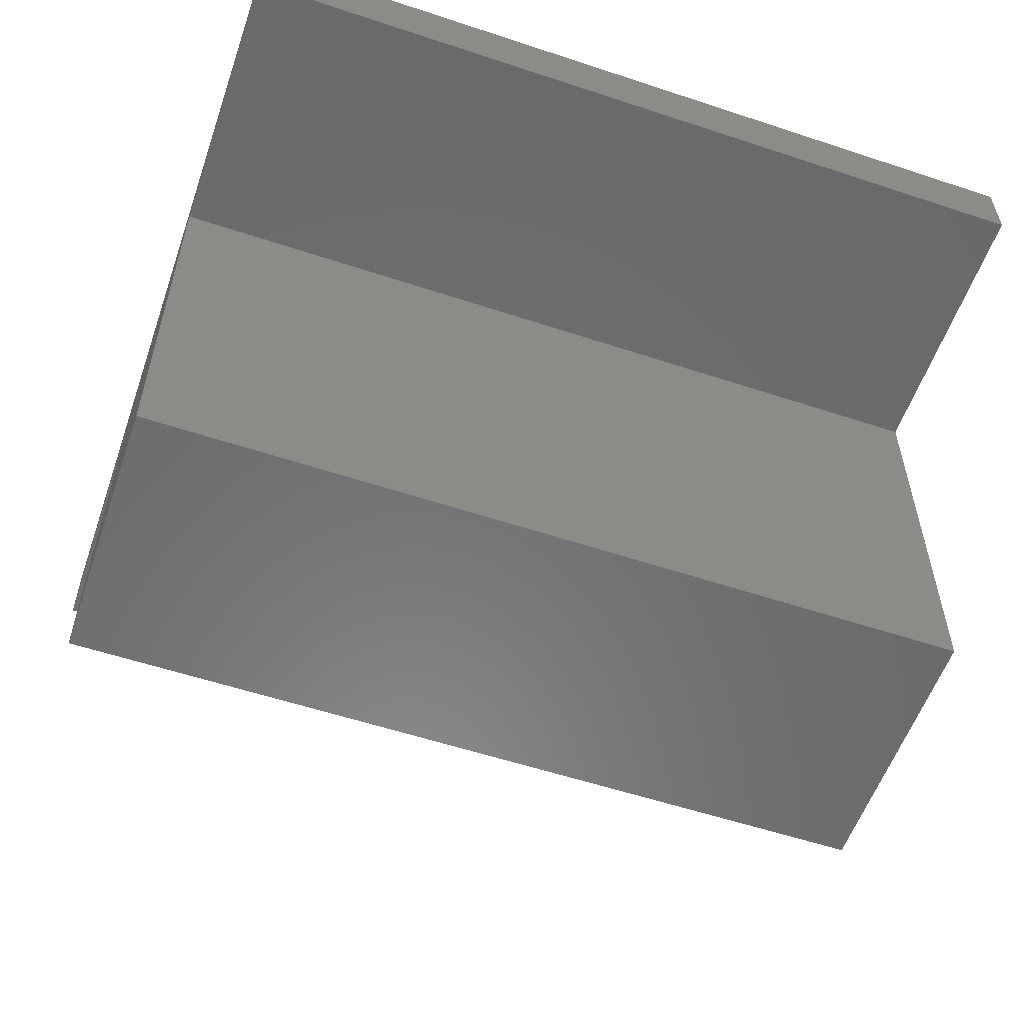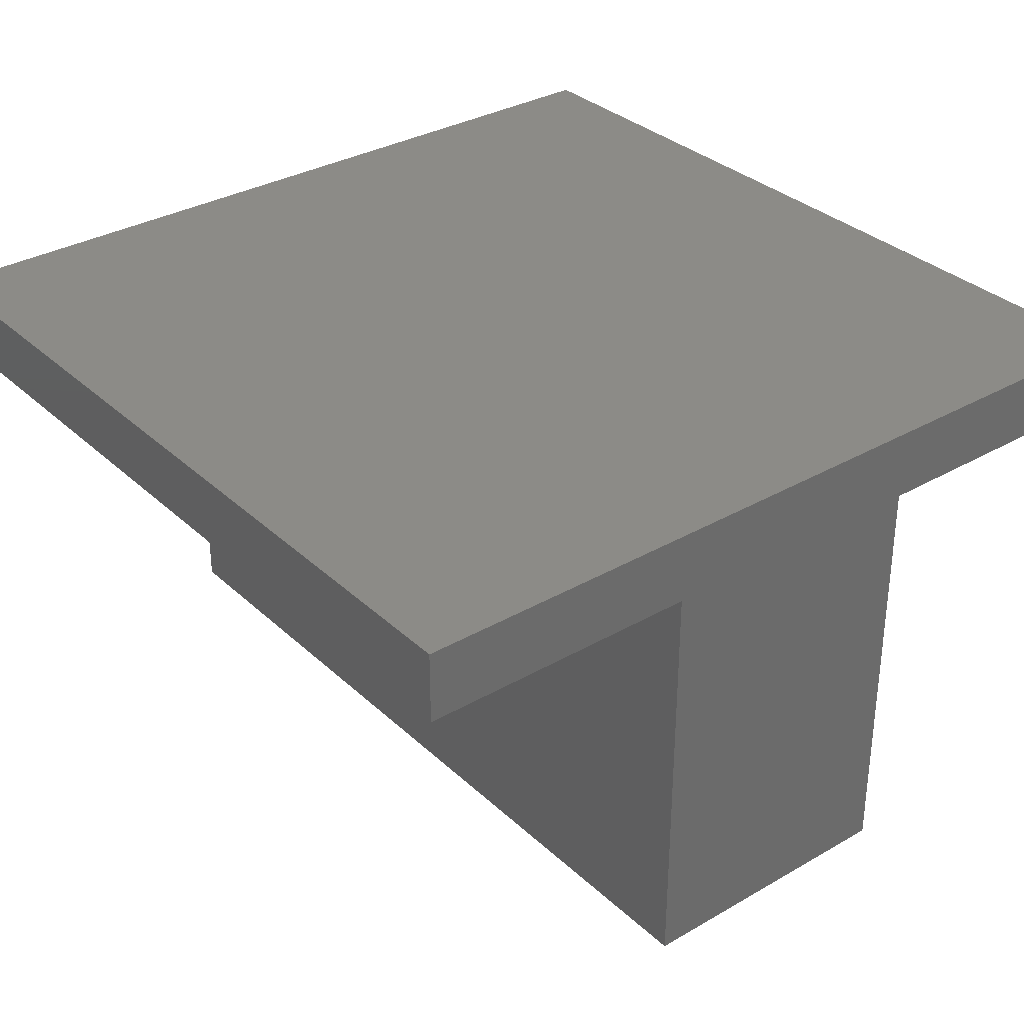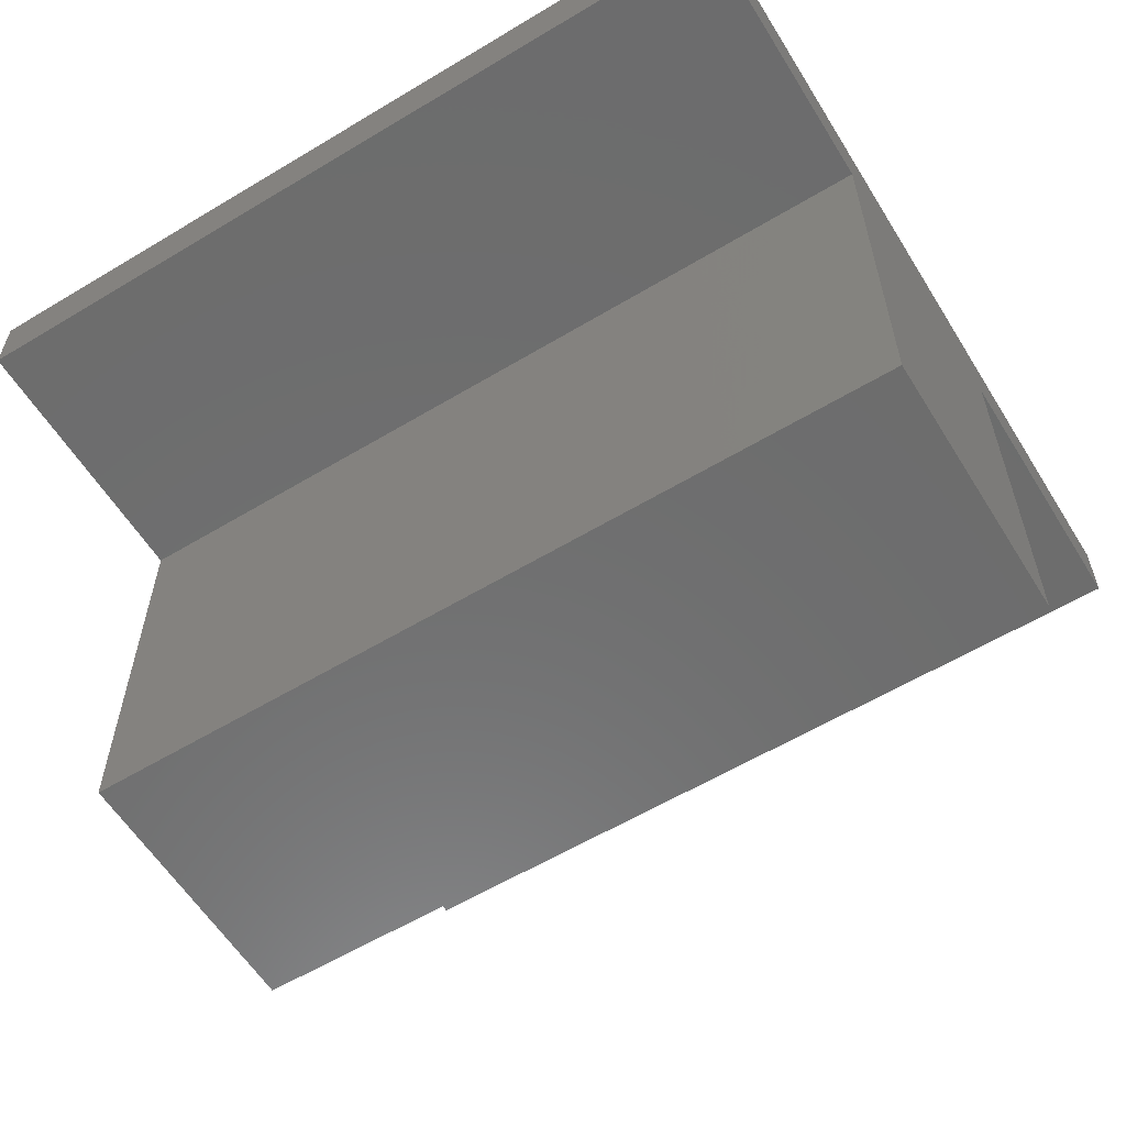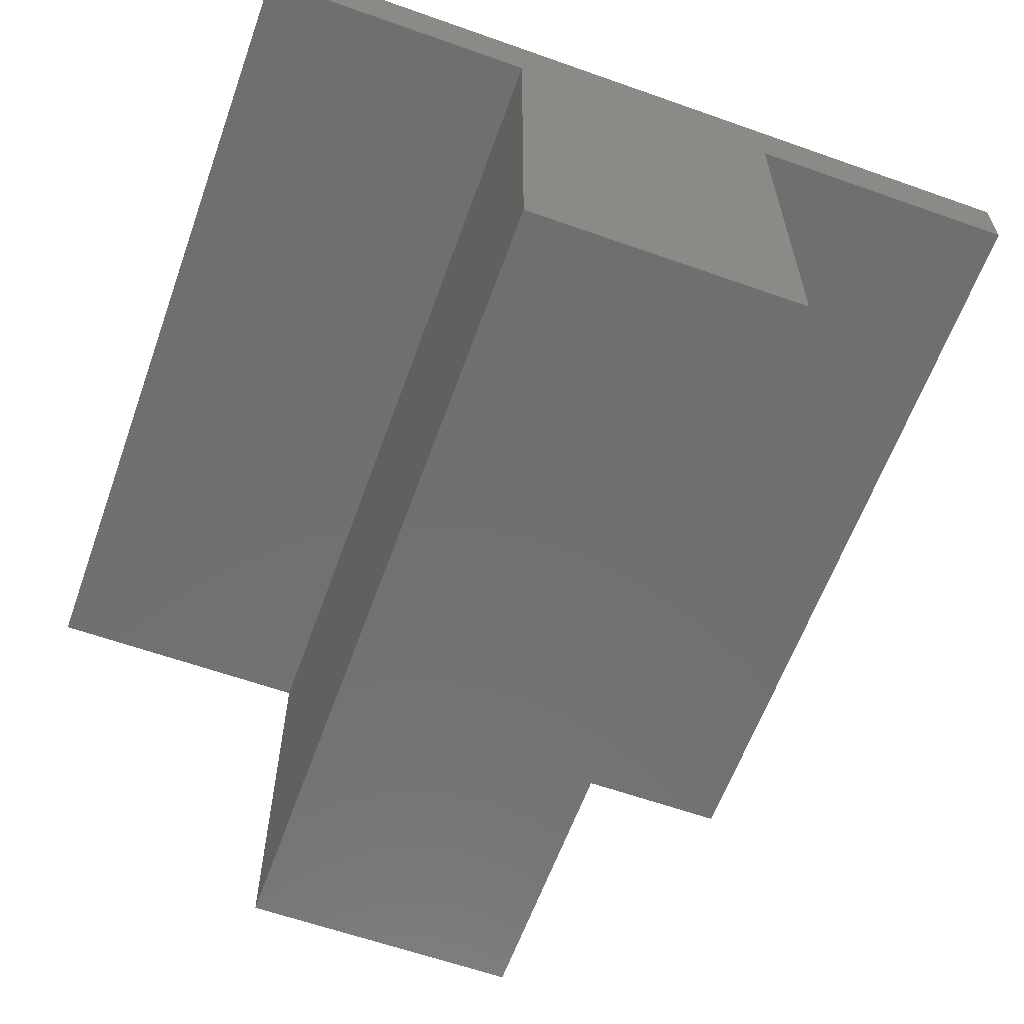
<metadata>
{"format":"stl","ext":"stl","renderer":"f3d","projection":"perspective","resolution":1024,"background":"white","views":[{"elev":-56.5,"azim":-109.1,"up":"+Y"},{"elev":33.0,"azim":141.5,"up":"+Y"},{"elev":-59.1,"azim":121.7,"up":"+Y"},{"elev":-61.6,"azim":160.2,"up":"+Y"}]}
</metadata>
<code>
# stl→obj: 257 verts, 510 faces
v -11.81 -8.555e-05 4.169e-05
v -11.81 1.968 2.953
v -11.81 1.968 0.0001161
v -11.81 -0.0002415 2.953
v -8.858 1.968 2.953
v -11.81 1.968 5.905
v -8.858 1.968 5.906
v -9.186 -0.0002575 8.425e-05
v -11.81 -0.0001594 14.76
v -11.81 -5.996e-05 17.72
v -11.81 1.968 17.72
v -9.186 -6.508e-05 14.76
v -11.81 1.968 14.76
v -11.81 -0.0001582 11.81
v -9.186 -4.134e-05 11.81
v -11.81 -0.0001435 5.906
v -11.81 -0.0001715 8.858
v -11.81 1.968 8.858
v -9.186 -0.000162 5.906
v -9.186 -0.0001399 2.953
v -11.81 -0.0001048 20.67
v -11.81 -0.0001381 23.62
v -11.81 1.968 23.62
v -9.186 -0.000118 20.67
v -9.186 -3.587e-05 23.62
v -11.81 1.968 20.67
v -9.186 -0.0001319 17.72
v -11.81 1.968 11.81
v -9.186 -0.000166 8.858
v -8.858 1.968 4.252e-06
v -8.858 1.968 11.81
v -8.858 1.968 14.76
v -8.858 1.968 8.858
v -8.858 1.968 23.62
v -8.858 1.968 17.72
v -8.858 1.968 20.67
v -6.562 -0.000137 5.906
v -6.562 -4.815e-05 8.858
v -6.562 -9.118e-05 20.67
v -6.562 -0.0001279 17.72
v -6.562 -7.276e-05 23.62
v -6.562 -0.000141 2.953
v -6.562 -0.0001526 0.0001663
v -6.562 -4.547e-05 14.76
v -6.561 -0.0001659 11.81
v -5.905 1.968 14.76
v -5.906 1.968 17.72
v -5.905 1.968 5.906
v -5.905 1.968 2.953
v -5.905 1.968 20.67
v -5.905 1.968 23.62
v -5.905 1.968 8.858
v -5.906 1.968 11.81
v -5.906 1.968 0.0001402
v -3.937 -0.0001125 1.776e-05
v -3.937 -0.0001846 5.906
v -3.937 -0.0001829 8.858
v -3.937 2.61e-05 17.72
v -3.937 4.567e-06 14.76
v -3.937 -0.000117 20.67
v -3.937 -7.783e-05 2.953
v -3.937 -2.465e-05 11.81
v -3.937 1.417e-05 23.62
v -2.953 1.968 2.953
v -2.953 1.968 0.0001155
v -2.953 1.968 11.81
v -2.953 1.968 14.76
v -2.953 1.968 20.67
v -2.953 1.968 17.72
v -2.953 1.968 23.62
v -2.953 1.968 5.906
v -2.953 1.968 8.858
v -3.937 -11.81 8.858
v -3.937 -8.858 11.81
v -3.937 -8.858 8.858
v -3.937 -11.81 5.905
v -3.937 -8.858 5.906
v -3.937 -5.905 8.858
v -3.937 -5.905 11.81
v -3.937 -11.81 11.81
v -1.312 -11.81 5.905
v -1.312 -11.81 8.858
v -3.937 -11.81 14.76
v -3.937 -11.81 17.72
v -3.937 -8.858 17.72
v -3.937 -8.858 14.76
v -1.312 -11.81 14.76
v -1.312 -11.81 11.81
v -3.937 -5.906 5.906
v -3.937 -8.858 2.953
v -3.937 -11.81 2.953
v -3.937 -8.858 20.67
v -3.937 -5.906 20.67
v -3.937 -5.906 17.72
v -3.937 -11.81 20.67
v -3.937 -8.858 23.62
v -3.937 -5.906 23.62
v -3.937 -5.906 0.0001637
v -3.937 -2.953 2.953
v -3.937 -2.953 0.0001624
v -1.409 -4.623 7.213e-05
v -3.937 -5.906 2.953
v -3.937 -8.858 -4.26e-05
v -1.676 -7.031 6.642e-05
v -3.937 -2.953 8.858
v -3.937 -2.953 5.906
v -1.298 -1.153 0.0001163
v -3.937 -2.953 14.76
v -3.937 -2.953 17.72
v -3.937 -11.81 4.106e-05
v -1.312 -11.81 2.953
v -1.312 -11.81 -1.622e-05
v -1.312 -11.81 17.72
v -3.937 -11.81 23.62
v -1.312 -11.81 20.67
v -1.312 -11.81 23.62
v -3.937 -5.906 14.76
v -3.937 -2.953 11.81
v -3.937 -2.953 20.67
v -3.937 -2.953 23.62
v -1.298 -1.153 23.62
v -1.676 -7.031 23.62
v -1.409 -4.623 23.62
v -0.1048 -9.193 23.62
v -0.1048 -9.194 5.933e-05
v 6.354e-05 1.968 8.858
v 1.016e-05 1.968 11.81
v 0.0001139 1.968 17.72
v 1.386e-05 1.968 20.67
v 0.0001189 1.968 23.62
v 3.972e-05 1.968 2.953
v 0.000101 1.968 9.323e-05
v 5.055e-05 1.968 14.76
v 3.504e-05 1.968 5.906
v 1.007 -6.575 23.62
v 1.007 -6.575 4.37e-06
v 1.331 -3.648 3.291e-05
v 1.331 -3.648 23.62
v 1.312 -11.81 20.67
v 1.312 -11.81 23.62
v 1.312 -11.81 5.906
v 1.312 -11.81 8.858
v 1.312 -11.81 17.72
v 1.312 -11.81 2.953
v 1.312 -11.81 -1.654e-06
v 1.312 -11.81 14.76
v 1.312 -11.81 11.81
v 1.812 -0.6787 0.0001192
v 1.813 -0.6787 23.62
v 3.937 -8.858 23.62
v 3.937 -8.858 3.661e-06
v 2.953 1.968 14.76
v 2.953 1.968 11.81
v 2.953 1.968 20.67
v 2.953 1.968 23.62
v 2.953 1.968 5.906
v 2.953 1.968 8.858
v 2.953 1.968 2.953
v 2.953 1.968 17.72
v 2.953 1.968 0.000185
v 3.937 -5.906 23.62
v 3.937 -5.906 0.0001605
v 3.937 -11.81 2.953
v 3.937 -11.81 4.244e-05
v 3.937 -11.81 8.858
v 3.937 -11.81 11.81
v 3.937 -11.81 5.905
v 3.937 -11.81 17.72
v 3.937 -11.81 20.67
v 3.937 -11.81 14.76
v 3.937 -11.81 23.62
v 3.937 -2.953 0.0001318
v 3.937 -2.953 23.62
v 3.937 -0.0001269 3.744e-05
v 3.937 2.205e-05 23.62
v 5.906 1.968 8.858
v 5.906 1.968 11.81
v 5.906 1.968 20.67
v 5.906 1.968 17.72
v 5.906 1.968 2.953
v 5.905 1.968 0.000132
v 5.905 1.969 23.62
v 5.906 1.968 5.906
v 5.906 1.968 14.76
v 3.937 -5.905 8.858
v 3.937 -8.858 11.81
v 3.937 -8.858 8.858
v 3.937 -8.858 14.76
v 3.937 -5.906 11.81
v 3.937 -5.905 20.67
v 3.937 -8.858 20.67
v 3.937 -5.905 17.72
v 3.937 -2.953 17.72
v 3.937 -2.953 20.67
v 3.937 -8.858 17.72
v 3.937 -8.858 5.906
v 3.937 -5.906 5.905
v 3.937 -3.898e-05 2.953
v 3.937 -2.953 5.906
v 3.937 -2.953 2.953
v 3.937 -9.528e-06 5.905
v 6.562 -4.697e-05 2.953
v 6.562 -0.0001426 0.0001939
v 3.937 -8.858 2.953
v 3.937 -5.906 2.953
v 3.937 -5.905 14.76
v 3.937 -2.953 8.858
v 3.937 -2.953 11.81
v 3.937 7.323e-06 8.858
v 3.937 -2.953 14.76
v 3.937 -6.094e-05 11.81
v 3.937 -3.035e-05 14.76
v 6.562 2.453e-05 11.81
v 3.937 5.354e-05 17.72
v 6.562 -9.287e-05 14.76
v 6.562 7.323e-06 8.858
v 3.937 -2.484e-05 20.67
v 6.562 4.638e-05 17.72
v 6.562 4.776e-05 20.67
v 6.562 -8.031e-05 5.906
v 6.562 6.256e-05 23.62
v 8.858 1.968 2.953
v 8.858 1.968 0.0001867
v 8.858 1.969 23.62
v 8.858 1.968 5.906
v 8.858 1.968 14.76
v 8.858 1.968 11.81
v 8.858 1.968 17.72
v 8.858 1.969 20.67
v 8.858 1.968 8.858
v 9.186 -0.0001375 0.0001204
v 9.186 -3.016e-05 8.858
v 9.186 -7.705e-05 5.906
v 9.186 1.579e-05 11.81
v 9.186 -5.406e-05 17.72
v 9.186 -6.185e-05 14.76
v 9.186 -1.28e-05 2.953
v 9.186 -1.89e-05 20.67
v 9.186 9.205e-05 23.62
v 11.81 1.968 2.953
v 11.81 1.968 0.0001058
v 11.81 1.968 11.81
v 11.81 1.968 8.858
v 11.81 1.969 20.67
v 11.81 1.969 17.72
v 11.81 1.968 5.906
v 11.81 1.968 14.76
v 11.81 1.969 23.62
v 11.81 -2.374e-05 20.67
v 11.81 3.701e-05 23.62
v 11.81 2.291e-05 2.953
v 11.81 -3.472e-05 5.906
v 11.81 -2.972e-05 17.72
v 11.81 -3.921e-05 11.81
v 11.81 1.831e-05 14.76
v 11.81 -0.0001399 0.000221
v 11.81 5.346e-05 8.858
f 1 2 3
f 1 4 2
f 5 3 2
f 4 6 2
f 2 6 7
f 5 2 7
f 3 8 1
f 8 4 1
f 9 10 11
f 12 10 9
f 9 11 13
f 14 9 13
f 15 9 14
f 15 12 9
f 16 17 18
f 19 17 16
f 16 18 6
f 4 16 6
f 20 16 4
f 20 19 16
f 21 22 23
f 24 22 21
f 23 22 25
f 24 25 22
f 10 21 26
f 27 21 10
f 21 23 26
f 27 24 21
f 17 28 18
f 17 14 28
f 29 14 17
f 19 29 17
f 10 26 11
f 12 27 10
f 3 30 8
f 3 5 30
f 18 28 31
f 14 13 28
f 28 13 32
f 31 28 32
f 6 18 33
f 33 18 31
f 26 23 34
f 23 25 34
f 7 6 33
f 13 11 35
f 11 26 36
f 35 11 36
f 8 20 4
f 29 15 14
f 32 13 35
f 36 26 34
f 37 29 19
f 38 15 29
f 37 38 29
f 24 39 25
f 40 24 27
f 40 39 24
f 34 25 41
f 39 41 25
f 42 19 20
f 42 37 19
f 43 20 8
f 43 42 20
f 44 27 12
f 44 40 27
f 45 12 15
f 38 45 15
f 45 44 12
f 30 43 8
f 31 32 46
f 32 35 47
f 46 32 47
f 5 7 48
f 30 5 49
f 5 48 49
f 35 36 50
f 36 34 51
f 50 36 51
f 7 33 52
f 33 31 53
f 52 33 53
f 48 7 52
f 30 54 43
f 30 49 54
f 53 31 46
f 47 35 50
f 34 41 51
f 55 42 43
f 54 55 43
f 56 38 37
f 57 45 38
f 56 57 38
f 40 58 39
f 59 40 44
f 59 58 40
f 39 60 41
f 58 60 39
f 61 37 42
f 55 61 42
f 61 56 37
f 62 44 45
f 62 59 44
f 51 41 63
f 60 63 41
f 57 62 45
f 54 49 64
f 54 65 55
f 54 64 65
f 52 53 66
f 53 46 67
f 66 53 67
f 47 50 68
f 46 47 69
f 69 47 68
f 50 51 70
f 68 50 70
f 49 48 71
f 49 71 64
f 51 63 70
f 48 52 72
f 48 72 71
f 72 52 66
f 67 46 69
f 73 74 75
f 76 73 75
f 77 75 78
f 76 75 77
f 75 79 78
f 75 74 79
f 73 80 74
f 81 73 76
f 82 80 73
f 81 82 73
f 83 84 85
f 86 83 85
f 87 84 83
f 80 83 86
f 88 83 80
f 88 87 83
f 77 78 89
f 90 77 89
f 91 77 90
f 91 76 77
f 85 84 92
f 85 92 93
f 86 85 94
f 94 85 93
f 84 95 92
f 92 95 96
f 92 96 97
f 93 92 97
f 98 99 100
f 98 100 101
f 98 102 99
f 103 102 98
f 103 98 104
f 98 101 104
f 89 78 105
f 90 89 102
f 102 89 106
f 89 105 106
f 100 99 61
f 100 61 55
f 100 55 107
f 101 100 107
f 108 58 59
f 108 109 58
f 109 60 58
f 110 91 90
f 111 76 91
f 112 91 110
f 112 111 91
f 113 95 84
f 87 113 84
f 95 114 96
f 115 114 95
f 96 114 116
f 115 116 114
f 74 117 79
f 79 117 108
f 74 86 117
f 86 94 117
f 117 94 109
f 117 109 108
f 78 79 118
f 78 118 105
f 79 108 118
f 119 120 63
f 119 63 60
f 120 121 63
f 70 63 121
f 103 90 102
f 110 90 103
f 118 59 62
f 118 108 59
f 105 118 62
f 113 115 95
f 80 86 74
f 94 119 109
f 94 93 119
f 99 56 61
f 96 122 97
f 93 97 120
f 97 123 120
f 97 122 123
f 109 119 60
f 119 93 120
f 102 106 99
f 99 106 56
f 96 124 122
f 96 116 124
f 106 105 57
f 105 62 57
f 106 57 56
f 103 112 110
f 103 104 125
f 103 125 112
f 111 81 76
f 82 88 80
f 65 107 55
f 123 121 120
f 71 72 126
f 72 66 127
f 72 127 126
f 67 69 128
f 69 68 129
f 128 69 129
f 68 70 130
f 70 121 130
f 65 64 131
f 65 132 107
f 65 131 132
f 66 67 133
f 133 67 128
f 64 71 134
f 71 126 134
f 127 66 133
f 64 134 131
f 129 68 130
f 122 135 123
f 124 135 122
f 104 101 136
f 125 104 136
f 137 101 107
f 101 137 136
f 138 121 123
f 123 135 138
f 115 139 116
f 140 124 116
f 139 140 116
f 141 82 81
f 142 88 82
f 141 142 82
f 143 115 113
f 143 139 115
f 144 81 111
f 145 111 112
f 145 144 111
f 146 113 87
f 147 87 88
f 147 146 87
f 144 141 81
f 146 143 113
f 142 147 88
f 145 112 125
f 132 148 107
f 137 107 148
f 130 121 149
f 138 149 121
f 150 135 124
f 140 150 124
f 151 125 136
f 145 125 151
f 127 133 152
f 126 127 153
f 127 152 153
f 128 129 154
f 129 130 155
f 154 129 155
f 131 134 156
f 134 126 157
f 134 157 156
f 132 131 158
f 131 156 158
f 133 128 159
f 152 133 159
f 126 153 157
f 132 160 148
f 132 158 160
f 159 128 154
f 130 149 155
f 161 138 135
f 161 135 150
f 162 136 137
f 162 151 136
f 163 141 144
f 164 144 145
f 164 163 144
f 165 147 142
f 166 146 147
f 165 166 147
f 167 142 141
f 163 167 141
f 143 168 139
f 139 169 140
f 168 169 139
f 167 165 142
f 170 143 146
f 170 168 143
f 166 170 146
f 140 171 150
f 169 171 140
f 145 151 164
f 172 137 148
f 162 137 172
f 173 149 138
f 161 173 138
f 160 174 148
f 172 148 174
f 155 149 175
f 173 175 149
f 156 157 176
f 157 153 177
f 157 177 176
f 159 154 178
f 152 159 179
f 179 159 178
f 160 158 180
f 160 181 174
f 160 180 181
f 154 155 182
f 178 154 182
f 158 156 183
f 156 176 183
f 158 183 180
f 155 175 182
f 153 152 184
f 153 184 177
f 152 179 184
f 185 186 187
f 187 186 166
f 186 188 170
f 186 170 166
f 189 188 186
f 185 189 186
f 190 161 150
f 191 190 150
f 192 190 191
f 192 193 190
f 190 194 161
f 193 194 190
f 188 168 170
f 188 195 168
f 195 169 168
f 196 187 165
f 187 166 165
f 197 185 187
f 197 187 196
f 198 199 200
f 174 198 200
f 198 201 199
f 202 201 198
f 203 198 174
f 203 202 198
f 196 165 167
f 204 167 163
f 204 196 167
f 172 205 162
f 162 205 204
f 162 204 151
f 205 197 196
f 205 196 204
f 200 197 205
f 172 200 205
f 191 150 171
f 191 171 169
f 189 206 188
f 206 195 188
f 207 189 185
f 207 208 189
f 208 206 189
f 199 207 185
f 201 207 199
f 209 208 207
f 201 209 207
f 192 191 195
f 206 192 195
f 210 192 206
f 210 193 192
f 151 163 164
f 151 204 163
f 195 191 169
f 199 185 197
f 211 212 210
f 213 212 211
f 210 212 193
f 212 214 193
f 215 214 212
f 213 215 212
f 200 199 197
f 194 173 161
f 174 200 172
f 211 210 208
f 209 211 208
f 216 211 209
f 216 213 211
f 208 210 206
f 194 217 173
f 217 175 173
f 214 217 194
f 193 214 194
f 218 217 214
f 219 175 217
f 218 219 217
f 220 209 201
f 202 220 201
f 220 216 209
f 215 218 214
f 181 203 174
f 182 175 221
f 219 221 175
f 181 180 222
f 181 223 203
f 181 222 223
f 178 182 224
f 182 221 224
f 180 183 225
f 180 225 222
f 177 184 226
f 176 177 227
f 177 226 227
f 184 179 228
f 179 178 229
f 179 229 228
f 183 176 230
f 183 230 225
f 184 228 226
f 176 227 230
f 229 178 224
f 231 202 203
f 223 231 203
f 232 213 216
f 233 216 220
f 233 232 216
f 234 215 213
f 232 234 213
f 235 219 218
f 236 218 215
f 236 235 218
f 237 220 202
f 237 233 220
f 231 237 202
f 219 238 221
f 235 238 219
f 224 221 239
f 238 239 221
f 234 236 215
f 223 222 240
f 223 241 231
f 223 240 241
f 230 227 242
f 225 230 243
f 230 242 243
f 228 229 244
f 226 228 245
f 228 244 245
f 222 225 246
f 222 246 240
f 227 226 247
f 227 247 242
f 229 224 248
f 229 248 244
f 224 239 248
f 226 245 247
f 225 243 246
f 238 249 239
f 249 250 239
f 248 239 250
f 251 233 237
f 252 232 233
f 251 252 233
f 235 253 238
f 253 249 238
f 254 236 234
f 255 235 236
f 254 255 236
f 256 237 231
f 256 251 237
f 257 234 232
f 257 254 234
f 241 256 231
f 255 253 235
f 252 257 232
f 241 251 256
f 246 257 252
f 243 254 257
f 246 243 257
f 241 240 251
f 240 252 251
f 240 246 252
f 244 250 249
f 245 244 249
f 245 249 253
f 242 255 254
f 242 247 255
f 247 253 255
f 243 242 254
f 244 248 250
f 247 245 253

</code>
